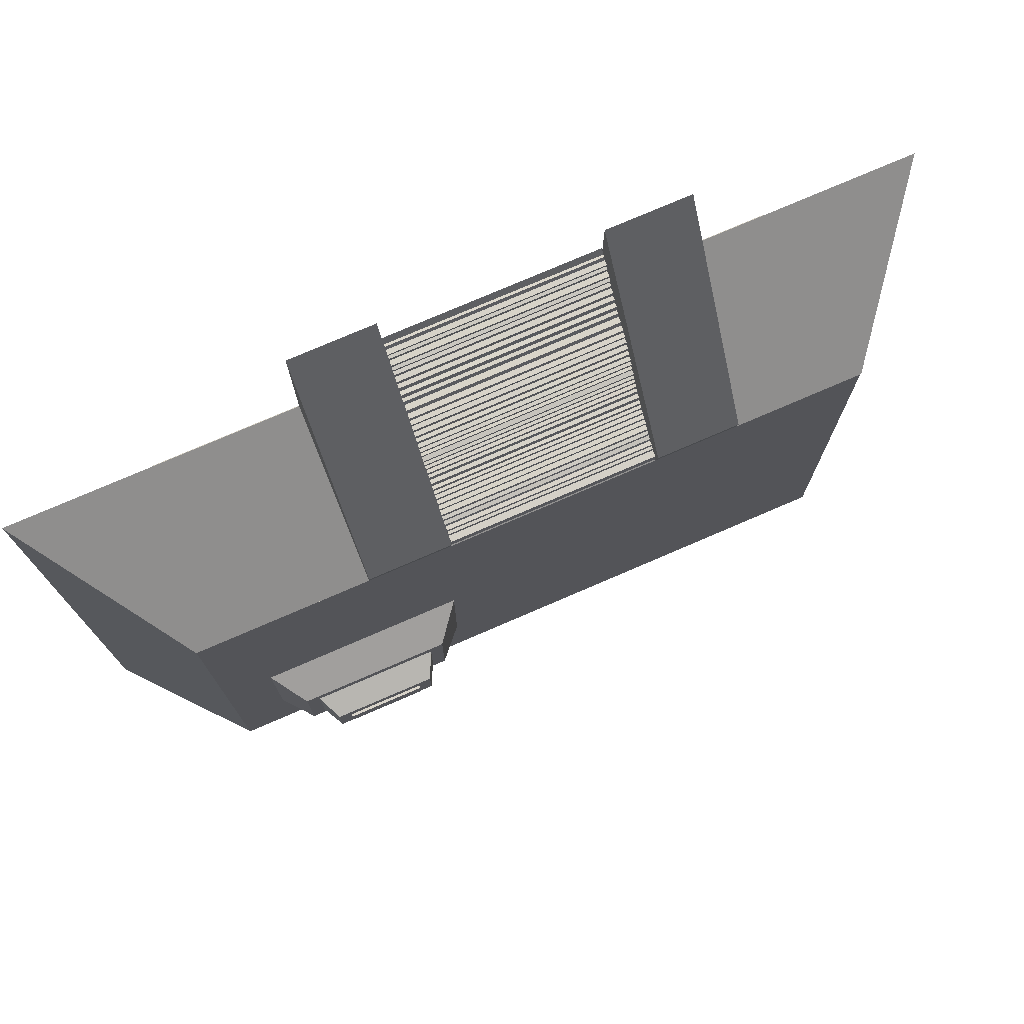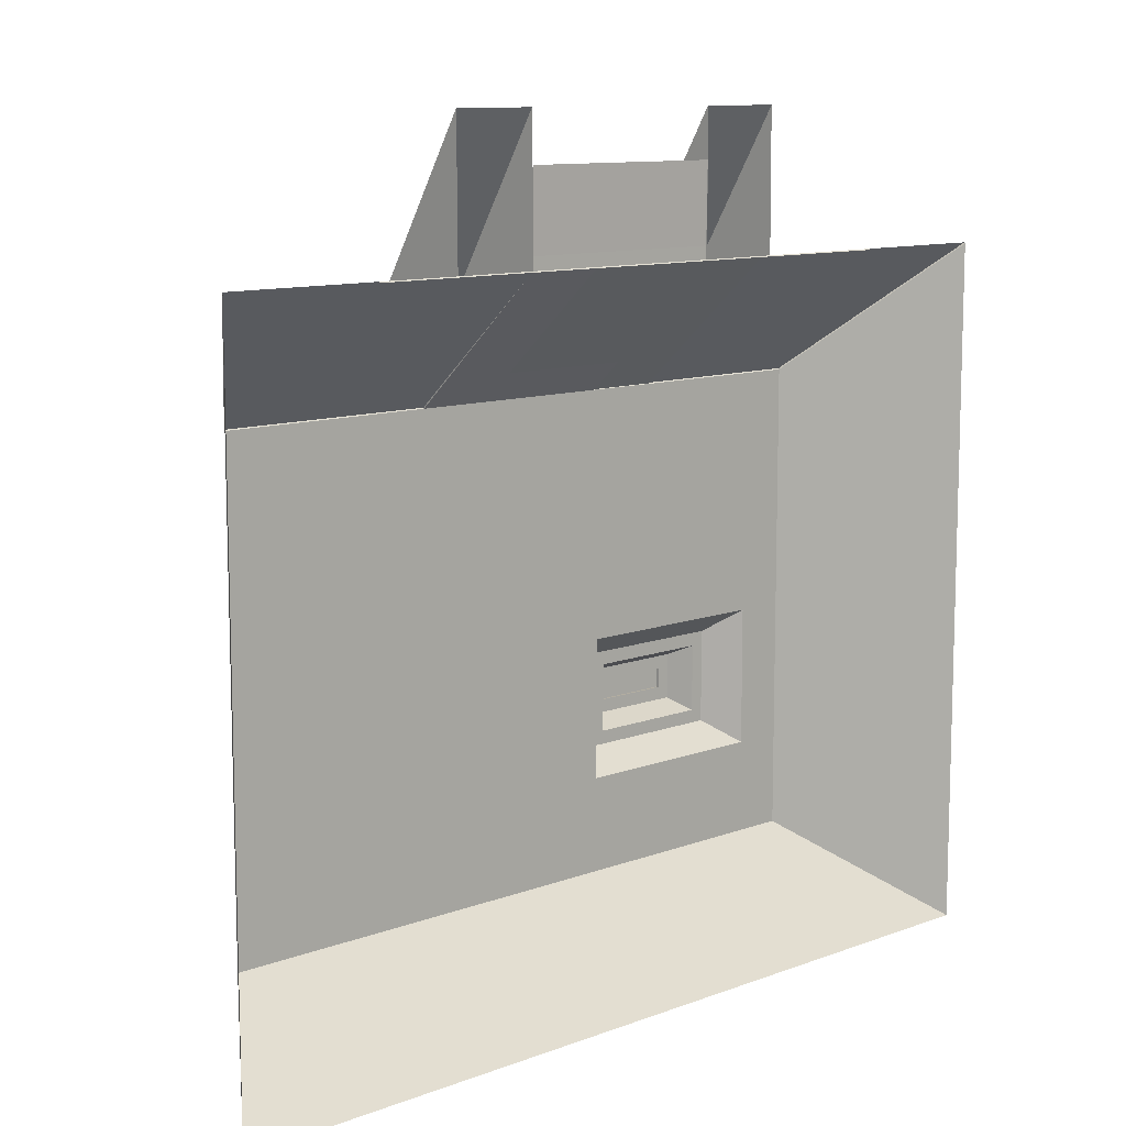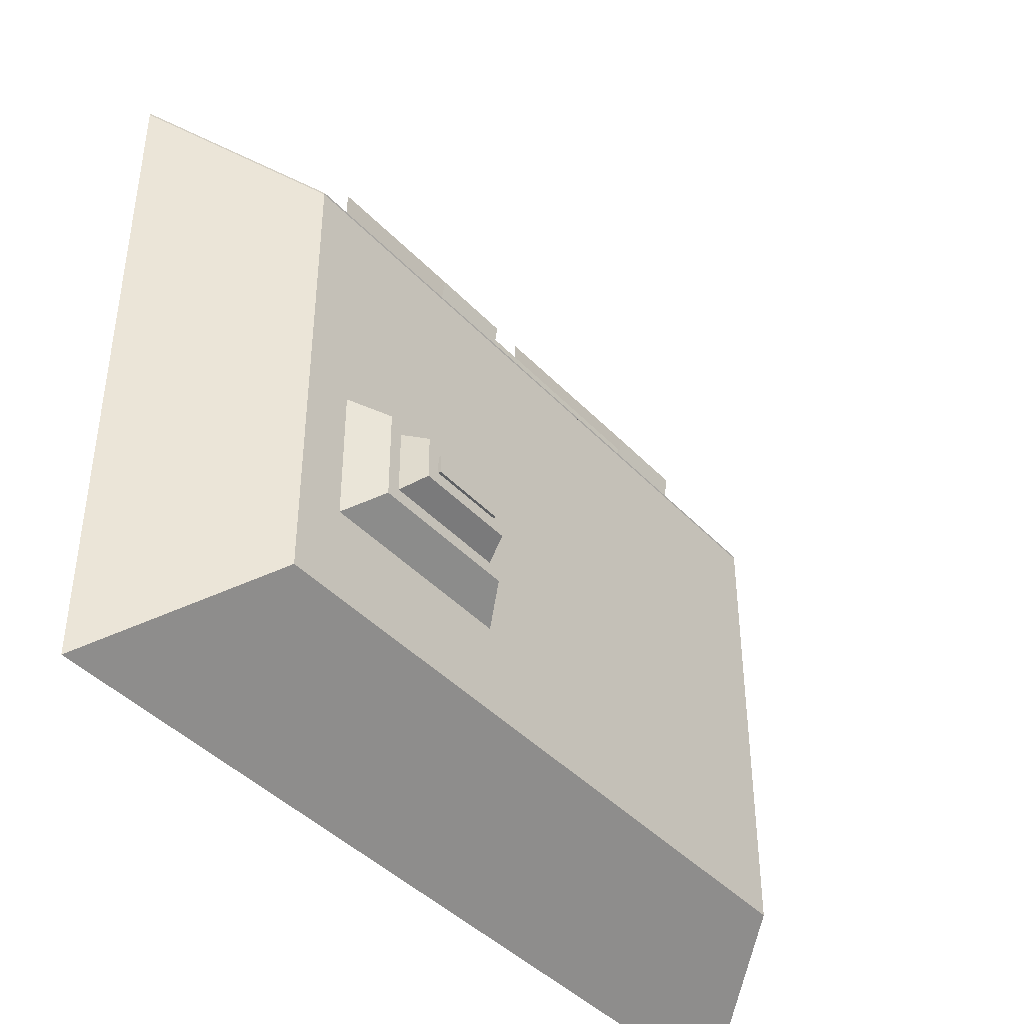
<metadata>
{"format":"obj","ext":"obj","renderer":"f3d","projection":"perspective","resolution":1024,"background":"white","views":[{"elev":75.8,"azim":156.6,"up":"+Z"},{"elev":10.5,"azim":-43.3,"up":"+Z"},{"elev":-42.3,"azim":129.0,"up":"+Z"}]}
</metadata>
<code>
g Mesh1 Group2 Group1 Model
v 20.24 9.417 -15.43
v 14.97 9.185 -16.69
v 14.97 9.417 -15.43
f 1 2 3
v 20.24 9.185 -16.69
f 2 1 4
f 3 2 1
v 14.97 0.05606 -8.589
f 5 3 2
v 14.97 0.1046 -0
f 3 5 6
f 6 5 3
f 2 3 5
v 20.24 0.1046 -0
f 7 3 6
f 3 7 1
f 6 3 7
f 1 7 3
v 20.24 0.05606 -8.589
f 8 1 7
f 1 8 4
f 7 1 8
f 4 8 1
f 4 1 2
g Mesh2 Group3 Group1 Model
v 38.9 9.417 -15.43
v 33.63 9.185 -16.69
v 33.63 9.417 -15.43
f 9 10 11
v 38.9 9.185 -16.69
f 10 9 12
f 11 10 9
v 33.63 0.05606 -8.589
f 13 11 10
v 33.63 0.1046 -0
f 11 13 14
f 14 13 11
f 10 11 13
v 38.9 0.1046 -0
f 15 11 14
f 11 15 9
f 14 11 15
f 9 15 11
v 38.9 0.05606 -8.589
f 16 9 15
f 9 16 12
f 15 9 16
f 12 16 9
f 12 9 10
g Mesh3 Group6 Group5 Group4 Group1 Model
v 20.24 0 -3.001
v 33.53 0.2264 -3.468
v 20.24 0.2264 -3.468
f 17 18 19
v 33.53 0 -3.001
f 18 17 20
f 19 18 17
v 20.24 0.3796 -3.458
f 18 21 19
v 33.53 0.3796 -3.458
f 21 18 22
f 19 21 18
v 20.24 0.4617 -3.787
f 23 19 21
v 20.24 0.05606 -7.799
f 24 19 23
f 19 24 17
f 17 24 19
f 24 20 17
v 33.53 0.05606 -7.799
f 20 24 25
f 17 20 24
f 20 17 18
f 25 18 20
v 33.53 0.4617 -3.787
f 18 25 26
f 20 18 25
f 26 25 18
v 33.53 0.7621 -3.798
f 26 25 27
f 27 25 26
v 33.53 0.722 -4.107
f 27 25 28
f 28 25 27
v 33.53 0.9007 -4.15
f 28 25 29
f 29 25 28
v 33.53 0.8832 -4.491
f 29 25 30
f 30 25 29
v 33.53 1.21 -4.499
f 30 25 31
f 31 25 30
v 33.53 1.194 -4.8
f 31 25 32
f 32 25 31
v 33.53 1.384 -4.851
f 32 25 33
f 33 25 32
v 33.53 1.318 -5.241
f 33 25 34
f 34 25 33
v 33.53 1.534 -5.278
f 34 25 35
f 35 25 34
v 33.53 1.526 -5.651
f 35 25 36
f 36 25 35
v 33.53 1.842 -5.672
f 36 25 37
f 37 25 36
v 33.53 1.835 -6.099
f 37 25 38
f 38 25 37
v 33.53 2.094 -6.108
f 38 25 39
f 39 25 38
v 33.53 2.145 -6.534
f 39 25 40
f 40 25 39
v 33.53 2.454 -6.96
f 40 25 41
f 41 25 40
v 33.53 2.67 -6.965
f 41 25 42
f 42 25 41
v 33.53 2.745 -7.356
f 42 25 43
f 43 25 42
v 33.53 3.175 -7.726
f 43 25 44
f 44 25 43
v 33.53 3.515 -8.057
f 45 44 25
v 33.53 3.496 -7.725
f 44 45 46
f 46 45 44
v 20.24 3.496 -7.725
f 45 47 46
v 20.24 3.515 -8.057
f 47 45 48
f 48 45 47
v 20.24 3.792 -8.057
f 45 49 48
v 33.53 3.792 -8.057
f 49 45 50
f 48 49 45
v 20.24 0.05606 -8.589
f 51 48 49
f 24 48 51
v 20.24 3.175 -7.726
f 52 48 24
f 48 52 47
f 47 52 48
f 44 47 52
f 47 44 46
f 52 47 44
f 46 44 47
f 46 47 45
v 33.53 3.098 -7.355
f 52 53 44
v 20.24 3.098 -7.355
f 53 52 54
f 54 52 53
v 20.24 2.745 -7.356
f 52 55 54
f 24 55 52
v 20.24 2.67 -6.965
f 24 56 55
v 20.24 2.454 -6.96
f 24 57 56
v 20.24 2.145 -6.534
f 24 58 57
v 20.24 2.094 -6.108
f 24 59 58
v 20.24 1.835 -6.099
f 24 60 59
v 20.24 1.842 -5.672
f 24 61 60
v 20.24 1.526 -5.651
f 24 62 61
v 20.24 1.534 -5.278
f 24 63 62
v 20.24 1.318 -5.241
f 24 64 63
v 20.24 1.384 -4.851
f 24 65 64
v 20.24 1.194 -4.8
f 24 66 65
v 20.24 1.21 -4.499
f 24 67 66
v 20.24 0.8832 -4.491
f 24 68 67
v 20.24 0.9007 -4.15
f 24 69 68
v 20.24 0.722 -4.107
f 24 70 69
v 20.24 0.7621 -3.798
f 24 71 70
f 24 23 71
f 23 19 24
f 21 19 23
f 21 26 23
f 26 21 22
f 23 26 21
f 26 71 23
f 71 26 27
f 23 71 26
f 71 23 24
f 70 71 24
f 71 28 70
f 28 71 27
f 70 28 71
f 29 70 28
f 70 29 69
f 28 70 29
f 69 29 70
f 29 68 69
f 68 29 30
f 69 68 29
f 68 69 24
f 69 70 24
f 67 68 24
f 30 67 68
f 67 30 31
f 68 67 30
f 31 30 67
f 32 67 31
f 67 32 66
f 66 32 67
f 32 65 66
f 65 32 33
f 66 65 32
f 65 66 24
f 66 67 24
f 64 65 24
f 65 34 64
f 34 65 33
f 64 34 65
f 35 64 34
f 64 35 63
f 34 64 35
f 63 35 64
f 35 62 63
f 62 35 36
f 63 62 35
f 62 63 24
f 63 64 24
f 61 62 24
f 62 37 61
f 37 62 36
f 36 62 37
f 36 35 62
f 61 37 62
f 38 61 37
f 61 38 60
f 60 38 61
f 39 60 38
f 60 39 59
f 38 60 39
f 59 39 60
f 39 58 59
f 58 39 40
f 59 58 39
f 58 59 24
f 59 60 24
f 60 61 24
f 57 58 24
v 20.24 2.406 -6.519
f 57 58 72
f 72 58 57
v 33.53 2.406 -6.519
f 58 73 72
f 73 58 40
f 40 58 73
f 40 39 58
f 72 73 58
f 73 57 72
f 57 73 41
f 72 57 73
f 41 73 57
f 41 73 40
f 40 73 41
f 41 56 57
f 56 41 42
f 57 56 41
f 56 57 24
f 55 56 24
f 42 55 56
f 55 42 43
f 56 55 42
f 43 42 55
f 43 54 55
f 54 43 53
f 55 54 43
f 54 55 52
f 52 55 24
f 24 48 52
f 51 48 24
f 49 48 51
v 20.24 3.743 -8.449
f 51 49 74
f 74 49 51
f 50 74 49
v 33.53 3.743 -8.449
f 74 50 75
f 49 74 50
f 75 50 74
v 33.53 0.05606 -8.589
f 50 76 75
f 45 76 50
f 45 25 76
f 25 44 45
f 76 25 45
f 25 51 76
f 51 25 24
f 24 25 51
f 25 24 20
f 76 51 25
v 34.59 0 -8.652
f 51 77 76
v 9.693 0.05606 -8.589
f 78 77 51
v 9.693 0 -8.652
f 77 78 79
f 79 78 77
f 51 77 78
f 76 77 51
v 34.59 0.05606 -8.589
f 76 77 80
f 80 77 76
v 47.81 0 -8.652
f 81 80 77
v 47.81 0.05606 -8.589
f 80 81 82
f 77 80 81
f 82 81 80
v 20.24 9.129 -16.76
f 83 76 51
v 33.53 9.129 -16.76
f 76 83 84
f 51 76 83
f 84 83 76
v 33.53 6.942 -13.89
f 85 76 84
v 33.53 6.301 -12.91
f 86 76 85
v 33.53 5.586 -11.74
f 87 76 86
v 33.53 5.419 -11.44
f 88 76 87
v 33.53 4.001 -8.891
f 89 76 88
v 33.53 4.016 -8.473
f 90 76 89
f 75 76 90
f 75 76 50
f 90 76 75
f 89 76 90
f 88 76 89
f 87 76 88
f 86 76 87
f 85 76 86
f 84 76 85
v 33.53 7.44 -14.5
f 85 84 91
f 91 84 85
v 33.53 7.747 -14.84
f 91 84 92
f 92 84 91
v 33.53 7.974 -15.11
f 92 84 93
f 93 84 92
v 33.53 8.238 -15.44
f 93 84 94
f 94 84 93
v 33.53 8.692 -16.04
f 94 84 95
f 95 84 94
v 33.53 9.094 -16.07
f 95 84 96
f 96 84 95
v 20.24 8.692 -16.04
f 96 97 95
v 20.24 9.094 -16.07
f 97 96 98
f 95 97 96
v 20.24 8.691 -15.7
f 99 95 97
v 33.53 8.691 -15.7
f 95 99 100
f 97 95 99
f 100 99 95
v 20.24 8.517 -15.67
f 101 100 99
v 33.53 8.517 -15.67
f 100 101 102
f 102 101 100
v 33.53 8.494 -15.44
f 101 103 102
v 20.24 8.494 -15.44
f 103 101 104
f 104 101 103
v 20.24 8.238 -15.44
f 101 105 104
f 97 105 101
f 83 105 97
v 20.24 7.974 -15.11
f 83 106 105
v 20.24 7.747 -14.84
f 83 107 106
v 20.24 7.44 -14.5
f 83 108 107
v 20.24 6.942 -13.89
f 83 109 108
f 51 109 83
v 20.24 6.301 -12.91
f 51 110 109
v 20.24 5.586 -11.74
f 51 111 110
v 20.24 5.419 -11.44
f 51 112 111
v 20.24 4.001 -8.891
f 51 113 112
v 20.24 4.016 -8.473
f 51 114 113
f 51 74 114
f 114 74 51
f 75 114 74
f 114 75 90
f 74 114 75
f 90 75 114
f 90 113 114
f 113 90 89
f 114 113 90
f 113 114 51
f 112 113 51
v 20.24 4.878 -10.43
f 112 113 115
f 115 113 112
v 20.24 4.271 -9.279
f 115 113 116
f 116 113 115
v 20.24 4.27 -8.909
f 116 113 117
f 117 113 116
f 89 117 113
v 33.53 4.27 -8.909
f 117 89 118
f 113 117 89
f 118 89 117
v 33.53 4.271 -9.279
f 89 119 118
v 33.53 4.878 -10.43
f 89 120 119
f 89 88 120
f 120 88 89
v 33.53 5.036 -10.71
f 120 88 121
f 121 88 120
v 33.53 5.268 -11.1
f 121 88 122
f 122 88 121
v 33.53 5.437 -11.13
f 122 88 123
f 123 88 122
v 20.24 5.437 -11.13
f 88 124 123
f 124 88 112
f 112 88 124
v 20.24 5.592 -11.45
f 88 125 112
v 33.53 5.592 -11.45
f 125 88 126
f 112 125 88
f 111 112 125
f 111 112 51
f 125 112 111
f 125 87 111
f 87 125 126
f 111 87 125
v 33.53 5.797 -11.74
f 127 111 87
v 20.24 5.797 -11.74
f 111 127 128
f 87 111 127
f 128 127 111
v 33.53 5.8 -12.06
f 129 128 127
v 20.24 5.8 -12.06
f 128 129 130
f 130 129 128
v 33.53 5.986 -12.07
f 131 130 129
v 20.24 5.986 -12.07
f 130 131 132
f 129 130 131
f 132 131 130
v 20.24 6.023 -12.45
f 131 133 132
v 33.53 6.023 -12.45
f 133 131 134
f 132 133 131
f 133 130 132
f 133 111 130
f 110 111 133
f 110 111 51
f 133 111 110
f 130 111 133
f 130 111 128
f 128 111 130
f 132 130 133
v 20.24 6.275 -12.46
f 110 133 135
f 135 133 110
f 134 135 133
v 33.53 6.275 -12.46
f 135 134 136
f 133 135 134
f 136 134 135
f 134 86 136
f 87 86 134
f 134 86 87
f 136 86 134
f 110 136 86
f 136 110 135
f 135 110 136
f 86 136 110
v 33.53 6.514 -12.9
f 137 110 86
v 20.24 6.514 -12.9
f 110 137 138
f 86 110 137
f 138 137 110
v 20.24 6.524 -13.25
f 137 139 138
v 33.53 6.524 -13.25
f 139 137 140
f 138 139 137
f 139 110 138
f 109 110 139
f 109 110 51
f 139 110 109
f 138 110 139
v 20.24 6.718 -13.55
f 109 139 141
f 141 139 109
v 20.24 6.717 -13.25
f 141 139 142
f 142 139 141
v 33.53 6.717 -13.25
f 139 143 142
f 143 139 140
f 140 139 143
f 140 137 139
f 140 137 86
f 86 137 140
f 86 85 140
f 140 85 86
v 33.53 6.718 -13.55
f 140 85 144
f 144 85 140
v 33.53 6.952 -13.55
f 144 85 145
f 145 85 144
f 109 145 85
v 20.24 6.952 -13.55
f 145 109 146
f 146 109 145
f 109 141 146
f 146 141 109
f 144 146 141
f 146 144 145
f 141 146 144
f 145 144 146
f 141 143 144
f 143 141 142
f 142 141 143
f 144 143 141
f 140 144 143
f 143 144 140
f 142 143 139
f 85 145 109
v 33.53 7.197 -13.9
f 147 109 85
v 20.24 7.197 -13.9
f 109 147 148
f 85 109 147
f 148 147 109
v 20.24 7.209 -14.17
f 147 149 148
v 33.53 7.209 -14.17
f 149 147 150
f 148 149 147
f 149 109 148
f 108 109 149
f 108 109 83
f 149 109 108
f 148 109 149
v 20.24 7.455 -14.18
f 108 149 151
f 151 149 108
v 33.53 7.455 -14.18
f 149 152 151
f 152 149 150
f 150 149 152
f 150 147 149
f 85 150 147
f 85 91 150
f 150 91 85
f 150 91 152
f 152 91 150
f 91 151 152
f 151 91 108
f 108 91 151
v 33.53 7.738 -14.5
f 153 108 91
v 20.24 7.738 -14.5
f 108 153 154
f 91 108 153
f 154 153 108
f 92 154 153
f 154 92 107
f 107 92 154
v 33.53 7.95 -14.88
f 155 107 92
v 20.24 7.95 -14.88
f 107 155 156
f 92 107 155
f 156 155 107
f 93 156 155
f 156 93 106
f 106 93 156
v 33.53 8.197 -15.18
f 157 106 93
v 20.24 8.197 -15.18
f 106 157 158
f 93 106 157
f 158 157 106
f 157 105 158
f 105 157 94
f 158 105 157
f 105 106 158
f 105 106 83
f 158 106 105
f 106 107 83
f 106 107 156
f 156 107 106
f 107 108 83
f 107 108 154
f 154 108 107
f 97 105 83
f 101 105 97
f 104 105 101
f 105 103 104
f 103 105 94
f 94 105 103
f 94 157 105
f 93 94 157
f 157 94 93
f 104 103 105
f 94 102 103
f 94 95 102
f 102 95 94
f 102 95 100
f 100 95 102
f 103 102 94
f 102 103 101
f 97 101 99
f 99 101 97
f 99 100 101
f 83 97 98
f 98 97 83
f 98 96 97
f 155 156 93
f 92 93 155
f 155 93 92
f 153 154 92
f 91 92 153
f 153 92 91
f 152 151 91
f 151 152 149
f 147 150 85
f 83 109 51
f 87 134 129
f 129 134 87
f 129 134 131
f 131 134 129
f 134 131 133
f 87 129 127
f 127 129 87
f 127 128 129
f 126 125 87
f 126 88 125
f 88 87 126
f 126 87 88
f 123 124 88
v 20.24 5.268 -11.1
f 159 123 124
f 123 159 122
f 122 159 123
v 33.53 5.293 -10.79
f 159 160 122
v 20.24 5.293 -10.79
f 160 159 161
f 161 159 160
v 20.24 5.036 -10.71
f 159 162 161
f 112 162 159
f 112 115 162
f 162 115 112
v 20.24 5.058 -10.44
f 162 115 163
f 163 115 162
f 120 163 115
v 33.53 5.058 -10.44
f 163 120 164
f 115 163 120
f 164 120 163
f 120 121 164
f 164 121 120
f 162 164 121
f 164 162 163
f 163 162 164
f 121 164 162
f 121 161 162
f 161 121 160
f 162 161 121
f 161 162 159
f 159 162 112
f 112 159 124
f 124 159 112
f 124 123 159
f 160 121 161
f 121 122 160
f 160 122 121
f 122 160 159
v 33.53 4.913 -10.06
f 115 165 120
v 20.24 4.913 -10.06
f 165 115 166
f 166 115 165
v 20.24 4.715 -10.04
f 115 167 166
v 20.24 4.5 -9.671
f 115 168 167
f 115 116 168
f 168 116 115
v 20.24 4.503 -9.277
f 168 116 169
f 169 116 168
v 33.53 4.503 -9.277
f 116 170 169
f 170 116 119
f 119 116 170
f 116 118 119
f 118 116 117
f 117 116 118
f 119 118 116
f 118 119 89
f 119 120 89
v 33.53 4.5 -9.671
f 119 120 171
f 171 120 119
v 33.53 4.715 -10.04
f 171 120 172
f 172 120 171
f 172 120 165
f 165 120 172
f 120 165 115
f 166 172 165
f 172 166 167
f 167 166 172
f 166 167 115
f 167 168 115
v 20.24 4.747 -9.693
f 167 168 173
f 173 168 167
f 171 173 168
v 33.53 4.747 -9.693
f 173 171 174
f 168 173 171
f 174 171 173
f 171 172 174
f 174 172 171
f 167 174 172
f 174 167 173
f 173 167 174
f 172 174 167
f 168 170 171
f 170 168 169
f 169 168 170
f 171 170 168
f 171 170 119
f 119 170 171
f 169 170 116
f 165 172 166
f 89 90 113
f 50 76 45
f 50 45 49
f 53 43 54
f 44 53 43
f 44 53 52
f 43 53 44
f 42 41 56
f 37 61 38
f 33 65 34
f 33 32 65
f 31 67 32
f 30 29 68
f 27 71 28
f 27 26 71
f 22 21 26
f 22 18 21
f 26 22 18
f 18 22 26
g Mesh4 Group5 Group4 Group1 Model
v 21.06 9.094 -16.07
v 20.24 9.129 -16.76
v 20.24 9.094 -16.07
f 175 176 177
v 27 9.129 -16.76
f 176 175 178
f 177 176 175
f 178 175 176
v 21.8 9.094 -16.07
f 178 175 179
f 179 175 178
v 27 9.094 -16.07
f 178 179 180
f 180 179 178
g Mesh5 Group4 Group1 Model
v 28.33 9.094 -16.07
v 27 9.129 -16.76
v 27 9.094 -16.07
f 181 182 183
v 33.53 9.129 -16.76
f 182 181 184
f 183 182 181
f 184 181 182
v 33.53 9.094 -16.07
f 184 181 185
f 185 181 184
g Mesh6 Group7 Group1 Model
v 37.97 12.95 -35.82
v 38.23 12.95 -36.09
v 37.97 12.95 -37.05
f 186 187 188
v 42.85 12.95 -35.82
f 187 186 189
f 188 187 186
v 38.23 12.95 -36.78
f 190 188 187
v 42.85 12.95 -37.05
f 188 190 191
f 191 190 188
v 42.59 12.95 -36.78
f 191 190 192
f 192 190 191
v 42.59 12.95 -36.09
f 190 193 192
f 193 190 187
f 187 190 193
f 187 188 190
f 192 193 190
f 193 189 192
f 187 189 193
f 189 186 187
v 37.97 12.78 -35.82
f 194 189 186
v 42.85 12.78 -35.82
f 189 194 195
f 195 194 189
v 43.67 12.78 -35.01
f 194 196 195
v 37.15 12.78 -35.01
f 194 197 196
v 37.15 12.78 -37.86
f 197 194 198
f 198 194 197
v 37.97 12.78 -37.05
f 199 198 194
v 43.67 12.78 -37.86
f 198 199 200
f 200 199 198
v 42.85 12.78 -37.05
f 200 199 201
f 201 199 200
f 188 201 199
f 201 188 191
f 199 201 188
f 191 188 201
f 189 201 191
f 201 189 195
f 195 189 201
f 191 201 189
f 191 192 189
f 189 192 191
f 192 189 193
f 193 189 187
f 195 196 201
f 195 196 194
f 201 196 195
f 200 201 196
f 196 201 200
v 44.4 11.25 -38.55
f 196 202 200
v 44.4 11.25 -34.3
f 202 196 203
f 203 196 202
v 36.41 11.25 -34.3
f 196 204 203
f 204 196 197
f 203 204 196
v 45.23 11.25 -33.47
f 204 205 203
v 35.57 11.25 -33.47
f 204 206 205
v 35.57 11.25 -39.38
f 206 204 207
f 207 204 206
v 36.41 11.25 -38.55
f 208 207 204
v 45.23 11.25 -39.38
f 207 208 209
f 209 208 207
f 209 208 202
f 202 208 209
f 198 202 208
f 202 198 200
f 208 202 198
f 200 198 202
f 200 202 196
f 208 197 198
f 197 208 204
f 204 208 197
f 204 207 208
f 198 197 208
f 197 196 204
f 196 197 194
f 209 202 205
f 205 202 209
f 203 205 202
f 203 205 204
f 202 205 203
f 205 206 204
v 33.79 9.129 -31.99
f 210 205 206
v 46.81 9.129 -31.99
f 205 210 211
f 211 210 205
f 206 205 210
v 33.79 9.129 -40.7
f 206 212 210
f 212 206 207
f 210 212 206
f 207 206 212
v 46.81 9.129 -40.7
f 207 213 212
f 213 207 209
f 212 213 207
f 209 207 213
f 205 213 209
f 213 205 211
f 211 205 213
f 209 213 205
f 194 188 199
f 188 194 186
f 186 194 188
f 186 189 194
f 199 188 194
f 194 198 199
g Mesh7 Group1 Model
v 49.93 9.129 -16.76
v 23.11 9.129 -16.76
f 214 210 215
f 210 214 211
f 215 210 214
f 212 215 210
v 6.532 9.129 -46.62
f 216 215 212
v 6.532 9.129 -16.76
f 215 216 217
f 217 216 215
v 0 7.219e-16 -52.49
f 218 217 216
v 0 7.219e-16 -8.652
f 217 218 219
f 219 218 217
f 216 217 218
v 56.95 7.219e-16 -52.49
f 216 220 218
v 49.93 9.129 -46.62
f 220 216 221
f 218 220 216
f 221 216 220
f 216 212 221
f 212 215 216
f 210 215 212
f 221 212 216
f 221 212 213
f 213 212 221
f 221 213 214
f 214 213 221
f 211 214 213
f 211 214 210
f 213 214 211
f 214 220 221
v 56.95 7.219e-16 -8.652
f 220 214 222
f 222 214 220
v 49.93 9.185 -16.69
f 223 222 214
v 56.95 0.05606 -8.589
f 222 223 224
f 224 223 222
v 38.11 0.05606 -8.589
f 223 225 224
v 24.89 0.05606 -8.589
f 225 223 226
f 224 225 223
f 226 223 225
v 23.84 0.05606 -8.589
f 226 223 227
f 227 223 226
v 20.24 9.185 -16.69
f 228 227 223
v 20.24 0.05606 -8.589
f 227 228 229
f 229 228 227
f 229 2 228
v 14.97 0.05606 -8.589
f 2 229 230
f 230 229 2
f 228 2 229
f 215 2 228
v 13.31 9.185 -16.69
f 215 231 2
f 217 231 215
v 6.532 9.185 -16.69
f 231 217 232
f 232 217 231
f 219 232 217
v 0 0.05606 -8.589
f 232 219 233
f 233 219 232
f 217 232 219
f 233 2 232
v 10.55 0.05606 -8.589
f 234 2 233
f 2 234 230
f 230 234 2
f 233 2 234
f 232 2 233
f 232 2 231
f 231 2 232
f 2 231 215
f 215 231 217
f 228 2 215
v 26.6 9.185 -16.69
f 215 228 235
f 235 228 215
f 228 223 235
f 223 227 228
f 235 223 228
f 214 235 223
f 215 235 214
f 214 235 215
f 223 235 214
f 214 222 223
f 221 220 214
g Mesh8 Group1 Model
v 24.89 9.129 -16.72
v 38.11 7.219e-16 -8.652
v 24.89 7.219e-16 -8.652
f 236 237 238
v 38.11 9.129 -16.72
f 237 236 239
f 238 237 236
f 239 236 237

</code>
